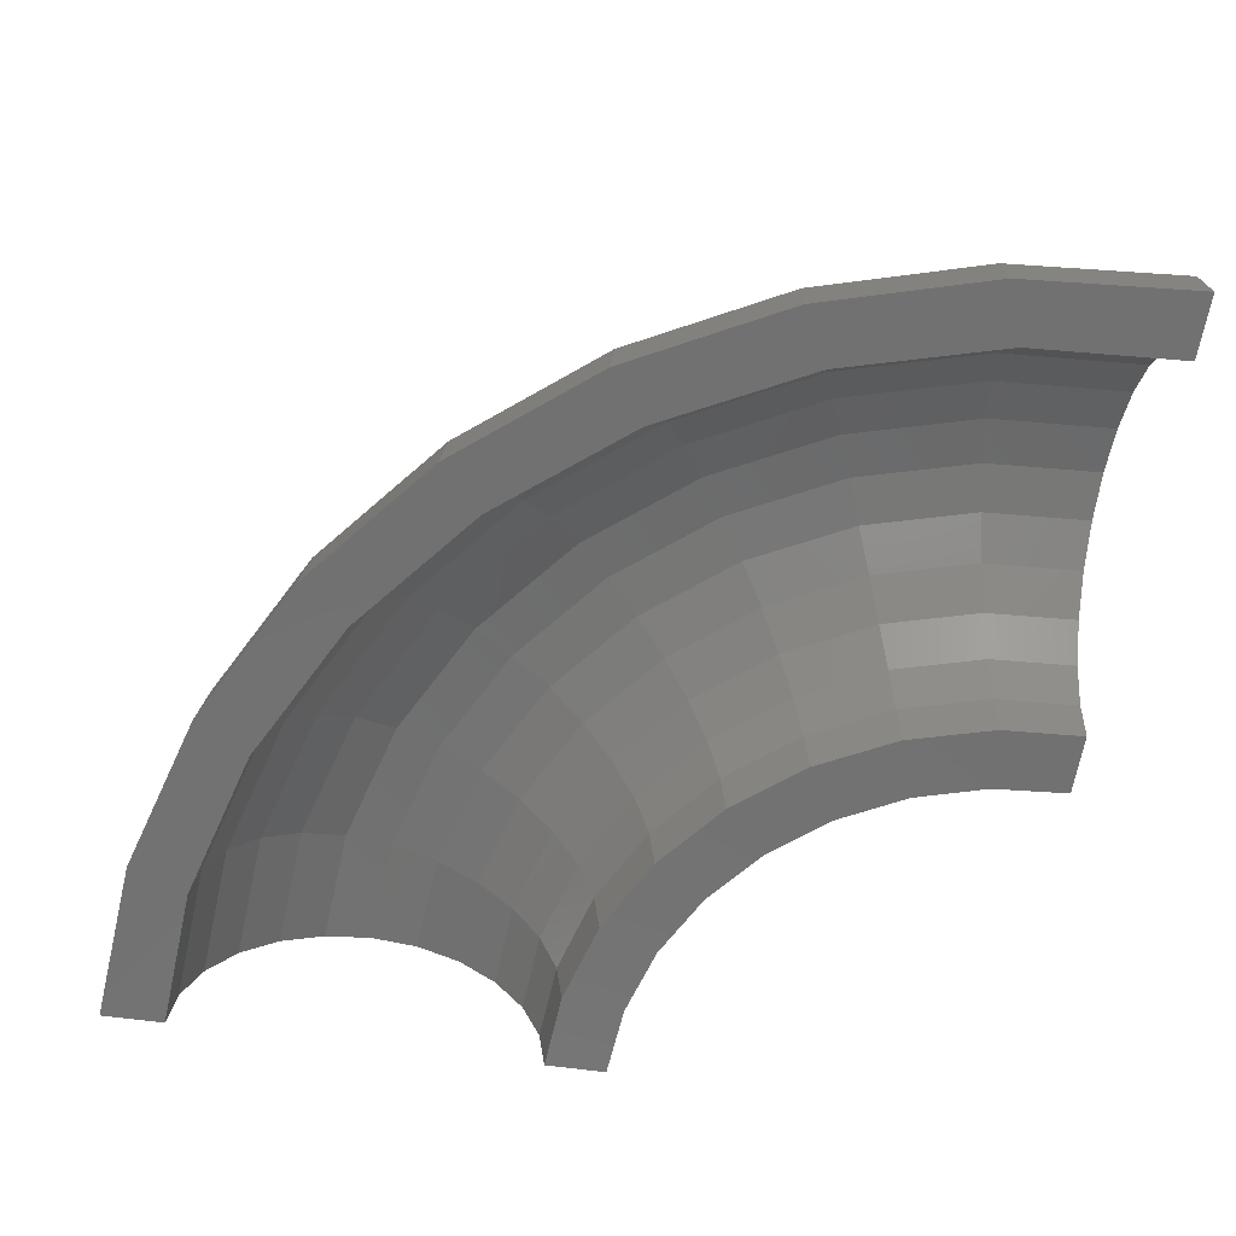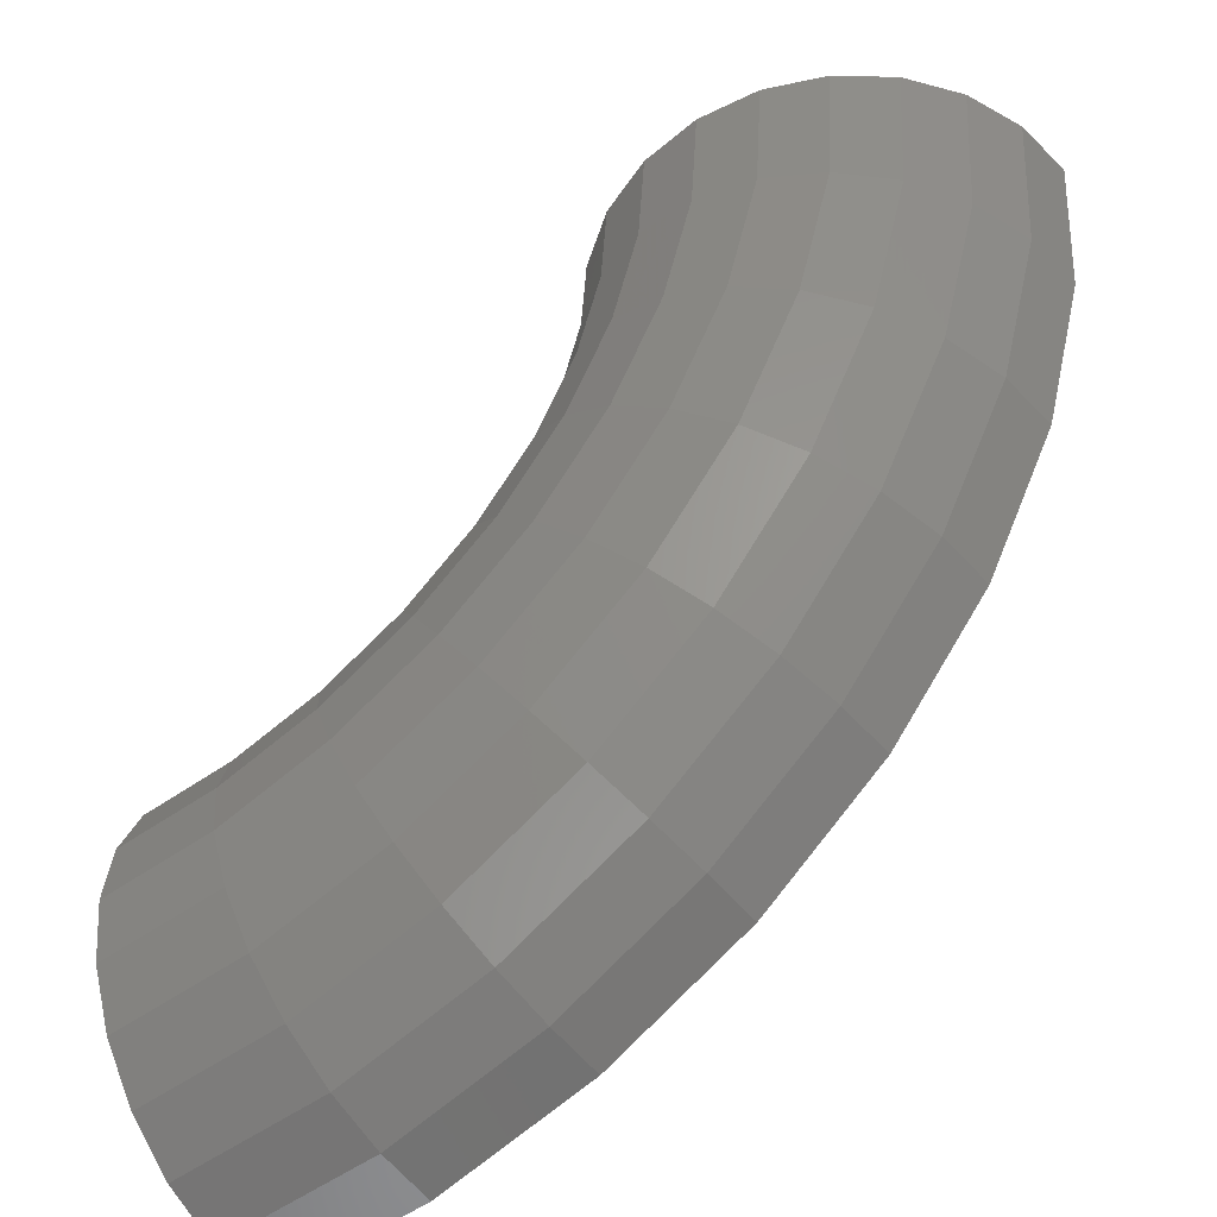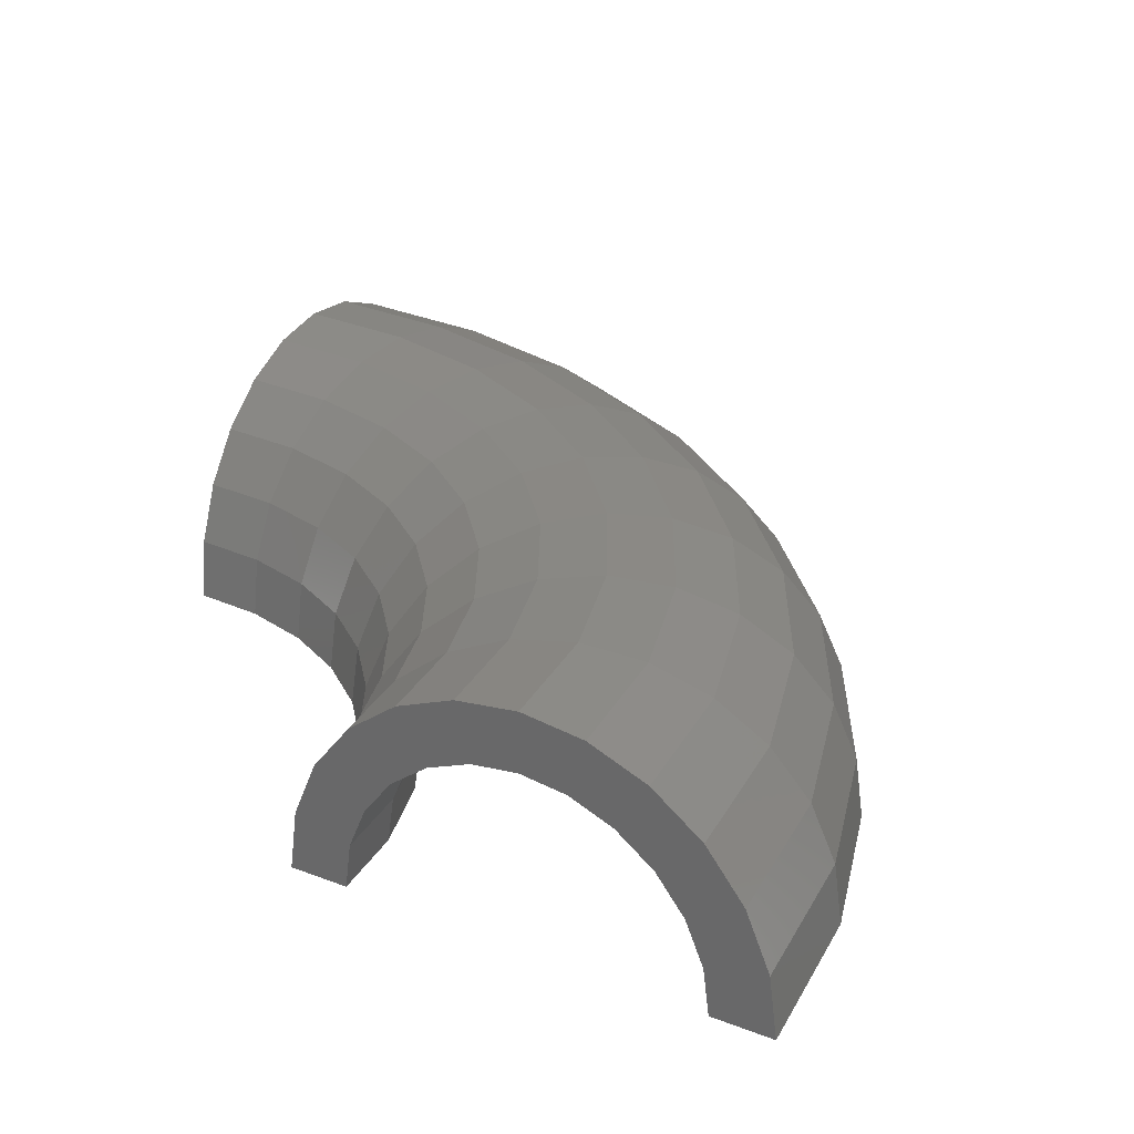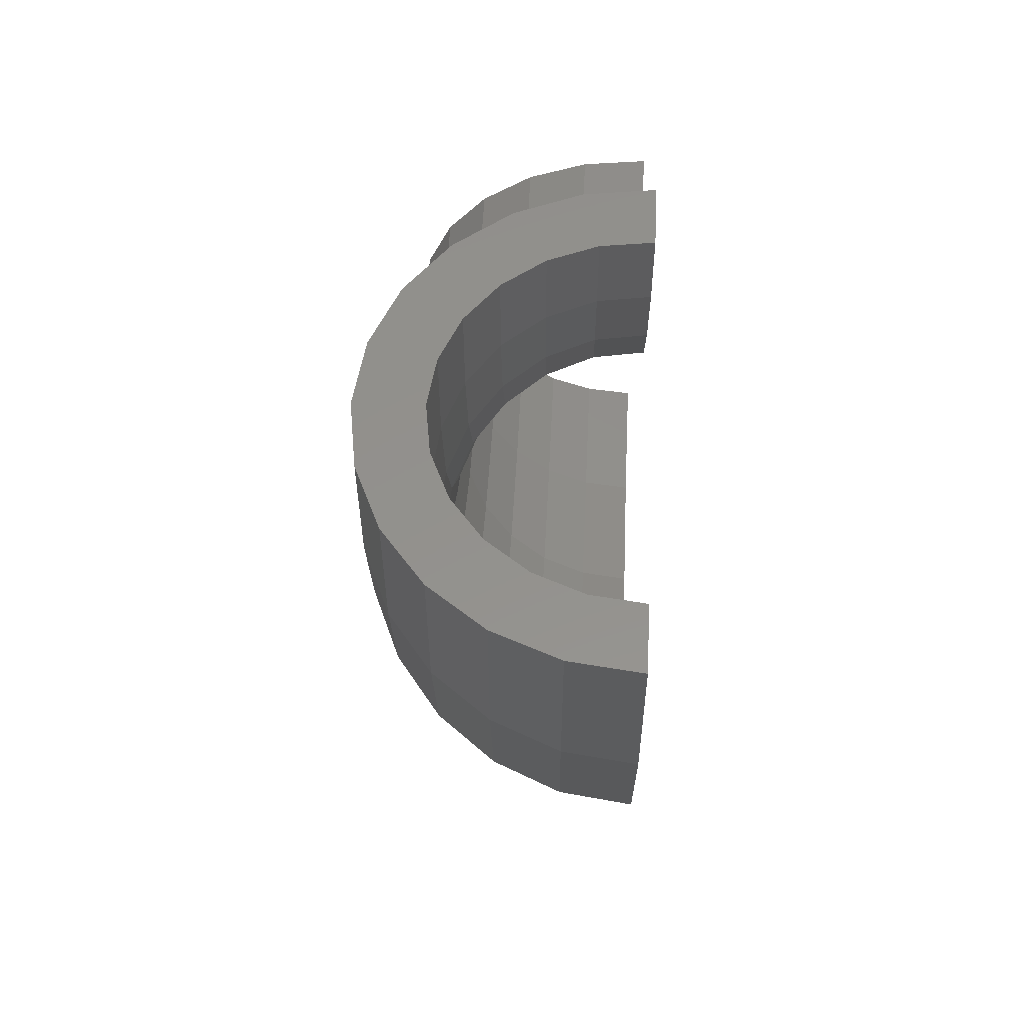
<metadata>
{"format":"stl","ext":"stl","renderer":"f3d","projection":"perspective","resolution":1024,"background":"white","views":[{"elev":-63.5,"azim":82.2,"up":"+Z"},{"elev":-47.9,"azim":35.1,"up":"+Y"},{"elev":28.8,"azim":-60.4,"up":"+Z"},{"elev":56.9,"azim":92.7,"up":"+Y"}]}
</metadata>
<code>
# stl→obj: 266 verts, 528 faces
v 1.554e-15 -6.997 0.06565
v 1.363e-15 -6.136 1.035
v 1.332e-15 -6 0
v 1.552e-15 -6.989 0
v 1.574e-15 -7.091 0.7765
v 1.58e-15 -7.115 0.8361
v 1.451e-15 -6.536 2
v 1.641e-15 -7.39 1.5
v 1.649e-15 -7.428 1.55
v 1.592e-15 -7.172 2.828
v 1.747e-15 -7.866 2.121
v 1.758e-15 -7.915 2.159
v 1.776e-15 -8 3.464
v 1.884e-15 -8.486 2.598
v 1.897e-15 -8.544 2.622
v 1.991e-15 -8.965 3.864
v 2.045e-15 -9.208 2.898
v 2.058e-15 -9.27 2.906
v 2.22e-15 -10 4
v 2.217e-15 -9.984 3
v 2.231e-15 -10.05 2.992
v 2.45e-15 -11.04 3.864
v 2.389e-15 -10.76 2.898
v 2.402e-15 -10.82 2.874
v 2.665e-15 -12 3.464
v 2.549e-15 -11.48 2.598
v 2.561e-15 -11.53 2.559
v 2.848e-15 -12.83 2.828
v 2.687e-15 -12.1 2.121
v 2.696e-15 -12.14 2.07
v 2.99e-15 -13.46 2
v 2.793e-15 -12.58 1.5
v 2.798e-15 -12.6 1.439
v 3.078e-15 -13.86 1.035
v 2.859e-15 -12.88 0.7765
v 2.861e-15 -12.89 0.7104
v 3.109e-15 -14 0
v 2.882e-15 -12.98 0
v 7.996 0.2601 3.464
v 8.96 0.2915 3.864
v 7.168 0.2332 2.828
v 11.03 0.3588 3.864
v 11.99 0.3902 3.464
v 9.995 0.3252 4
v 13.46 0.4378 2
v 13.86 0.4508 1.035
v 12.82 0.4171 2.828
v 10.68 0.3475 2.907
v 9.978 0.3246 3
v 10.75 0.3498 2.898
v 10.92 0.3553 2.828
v 9.907 0.3223 2.991
v 9.204 0.2994 2.898
v 9.137 0.2973 2.87
v 9.037 0.294 2.828
v 6.41 0.2086 0
v 6.133 0.1995 1.035
v 6.133 0.1995 0
v 8.482 0.2759 2.598
v 8.425 0.2741 2.554
v 7.862 0.2558 2.121
v 7.818 0.2544 2.065
v 7.386 0.2403 1.5
v 7.359 0.2394 1.436
v 7.087 0.2306 0.7765
v 7.078 0.2303 0.709
v 6.985 0.2272 0
v 11.41 0.3712 2.625
v 11.48 0.3733 2.598
v 11.88 0.3866 2.285
v 5.997 0.1951 0
v 6.532 0.2125 2
v 12.04 0.3917 2.164
v 12.1 0.3935 2.121
v 12.53 0.4076 1.555
v 12.57 0.409 1.5
v 12.84 0.4179 0.8398
v 12.87 0.4187 0.7765
v 12.87 0.4187 0.771
v 13.43 0.4369 0
v 12.96 0.4217 0.06701
v 12.97 0.422 0
v 13.72 0.4464 0
v 13.99 0.4552 0
v 1.222 -6.013 1.035
v 1.194 -5.88 0
v 1.301 -6.405 2
v 1.428 -7.028 2.828
v 1.593 -7.84 3.464
v 1.785 -8.785 3.864
v 1.991 -9.8 4
v 2.197 -10.81 3.864
v 2.389 -11.76 3.464
v 2.554 -12.57 2.828
v 2.68 -13.19 2
v 2.76 -13.59 1.035
v 2.787 -13.72 0
v 2.394 -5.65 1.035
v 2.341 -5.524 0
v 2.55 -6.018 2
v 2.798 -6.603 2.828
v 3.121 -7.366 3.464
v 3.498 -8.254 3.864
v 3.902 -9.207 4
v 4.306 -10.16 3.864
v 4.682 -11.05 3.464
v 5.005 -11.81 2.828
v 5.253 -12.4 2
v 5.409 -12.76 1.035
v 5.463 -12.89 0
v 3.471 -5.06 1.035
v 3.394 -4.948 0
v 3.697 -5.39 2
v 4.057 -5.914 2.828
v 4.525 -6.597 3.464
v 5.071 -7.393 3.864
v 5.657 -8.246 4
v 6.242 -9.1 3.864
v 6.788 -9.896 3.464
v 7.257 -10.58 2.828
v 7.616 -11.1 2
v 7.842 -11.43 1.035
v 7.919 -11.54 0
v 4.409 -4.268 1.035
v 4.311 -4.173 0
v 4.696 -4.546 2
v 5.153 -4.988 2.828
v 5.748 -5.564 3.464
v 6.441 -6.235 3.864
v 7.185 -6.955 4
v 7.929 -7.675 3.864
v 8.622 -8.346 3.464
v 9.217 -8.922 2.828
v 9.674 -9.364 2
v 9.961 -9.642 1.035
v 10.06 -9.737 0
v 5.17 -3.305 1.035
v 5.056 -3.231 0
v 5.507 -3.52 2
v 6.043 -3.862 2.828
v 6.741 -4.308 3.464
v 7.554 -4.828 3.864
v 8.426 -5.386 4
v 9.298 -5.943 3.864
v 10.11 -6.463 3.464
v 10.81 -6.909 2.828
v 11.34 -7.251 2
v 11.68 -7.466 1.035
v 11.8 -7.54 0
v 5.725 -2.209 1.035
v 5.598 -2.16 0
v 6.098 -2.353 2
v 6.691 -2.582 2.828
v 7.464 -2.88 3.464
v 8.364 -3.228 3.864
v 9.329 -3.6 4
v 10.3 -3.973 3.864
v 11.2 -4.32 3.464
v 11.97 -4.619 2.828
v 12.56 -4.848 2
v 12.93 -4.991 1.035
v 13.06 -5.041 0
v 6.05 -1.025 1.035
v 5.916 -1.003 0
v 6.444 -1.092 2
v 7.071 -1.198 2.828
v 7.888 -1.337 3.464
v 8.839 -1.498 3.864
v 9.859 -1.671 4
v 10.88 -1.844 3.864
v 11.83 -2.005 3.464
v 12.65 -2.144 2.828
v 13.27 -2.25 2
v 13.67 -2.317 1.035
v 13.8 -2.339 0
v 1.323 -6.978 0.7765
v 1.304 -6.878 0
v 1.378 -7.272 1.5
v 1.467 -7.741 2.121
v 1.583 -8.351 2.598
v 1.718 -9.062 2.898
v 1.862 -9.825 3
v 2.007 -10.59 2.898
v 2.142 -11.3 2.598
v 2.257 -11.91 2.121
v 2.346 -12.38 1.5
v 2.402 -12.67 0.7765
v 2.421 -12.77 0
v 2.714 -6.563 0.7765
v 2.675 -6.469 0
v 2.829 -6.84 1.5
v 3.011 -7.281 2.121
v 3.248 -7.855 2.598
v 3.525 -8.524 2.898
v 3.821 -9.241 3
v 4.118 -9.959 2.898
v 4.395 -10.63 2.598
v 4.632 -11.2 2.121
v 4.814 -11.64 1.5
v 4.929 -11.92 0.7765
v 4.968 -12.01 0
v 3.992 -5.874 0.7765
v 3.934 -5.79 0
v 4.16 -6.122 1.5
v 4.428 -6.516 2.121
v 4.778 -7.03 2.598
v 5.184 -7.629 2.898
v 5.621 -8.271 3
v 6.057 -8.913 2.898
v 6.464 -9.512 2.598
v 6.813 -10.03 2.121
v 7.081 -10.42 1.5
v 7.249 -10.67 0.7765
v 7.307 -10.75 0
v 5.103 -4.94 0.7765
v 5.03 -4.869 0
v 5.318 -5.148 1.5
v 5.661 -5.48 2.121
v 6.107 -5.912 2.598
v 6.627 -6.415 2.898
v 7.185 -6.955 3
v 7.743 -7.495 2.898
v 8.263 -7.998 2.598
v 8.709 -8.431 2.121
v 9.052 -8.762 1.5
v 9.267 -8.971 0.7765
v 9.341 -9.042 0
v 6.001 -3.799 0.7765
v 5.915 -3.744 0
v 6.254 -3.959 1.5
v 6.657 -4.214 2.121
v 7.182 -4.546 2.598
v 7.793 -4.933 2.898
v 8.449 -5.349 3
v 9.105 -5.764 2.898
v 9.717 -6.151 2.598
v 10.24 -6.483 2.121
v 10.64 -6.738 1.5
v 10.9 -6.899 0.7765
v 10.98 -6.953 0
v 6.648 -2.499 0.7765
v 6.552 -2.463 0
v 6.929 -2.605 1.5
v 7.375 -2.772 2.121
v 7.956 -2.991 2.598
v 8.634 -3.246 2.898
v 9.36 -3.519 3
v 10.09 -3.792 2.898
v 10.76 -4.047 2.598
v 11.35 -4.265 2.121
v 11.79 -4.433 1.5
v 12.07 -4.538 0.7765
v 12.17 -4.574 0
v 7.017 -1.095 0.7765
v 6.916 -1.079 0
v 7.313 -1.141 1.5
v 7.784 -1.215 2.121
v 8.398 -1.311 2.598
v 9.113 -1.422 2.898
v 9.88 -1.542 3
v 10.65 -1.662 2.898
v 11.36 -1.773 2.598
v 11.98 -1.869 2.121
v 12.45 -1.942 1.5
v 12.74 -1.989 0.7765
v 12.84 -2.004 0
f 1 2 3
f 1 3 4
f 2 1 5
f 6 2 5
f 2 6 7
f 8 7 6
f 9 7 8
f 7 9 10
f 11 10 9
f 12 10 11
f 12 13 10
f 14 13 12
f 15 13 14
f 15 16 13
f 17 16 15
f 18 16 17
f 19 18 20
f 18 19 16
f 21 19 20
f 22 21 23
f 22 23 24
f 21 22 19
f 25 24 26
f 25 26 27
f 24 25 22
f 28 27 29
f 28 29 30
f 31 30 32
f 31 32 33
f 27 28 25
f 34 33 35
f 34 35 36
f 37 36 38
f 30 31 28
f 33 34 31
f 36 37 34
f 39 40 41
f 42 43 44
f 45 46 47
f 43 47 44
f 40 44 41
f 44 48 49
f 44 50 48
f 51 44 47
f 44 51 50
f 52 44 49
f 53 44 52
f 54 44 53
f 55 44 54
f 44 55 41
f 56 57 41
f 57 56 58
f 59 41 55
f 60 41 59
f 61 41 60
f 62 41 61
f 63 41 62
f 64 41 63
f 65 41 64
f 56 65 66
f 56 66 67
f 65 56 41
f 47 68 51
f 47 69 68
f 69 47 70
f 57 58 71
f 72 41 57
f 47 73 70
f 47 74 73
f 47 75 74
f 47 76 75
f 46 76 47
f 46 77 76
f 46 78 77
f 78 46 79
f 80 79 46
f 79 80 81
f 81 80 82
f 46 83 80
f 46 84 83
f 2 85 3
f 85 86 3
f 7 87 2
f 87 85 2
f 10 88 7
f 88 87 7
f 13 89 10
f 89 88 10
f 16 90 13
f 90 89 13
f 19 91 16
f 91 90 16
f 22 92 19
f 92 91 19
f 25 93 22
f 93 92 22
f 28 94 25
f 94 93 25
f 31 95 28
f 95 94 28
f 34 96 31
f 96 95 31
f 37 97 34
f 97 96 34
f 85 98 86
f 98 99 86
f 87 100 85
f 100 98 85
f 88 101 87
f 101 100 87
f 89 102 88
f 102 101 88
f 90 103 89
f 103 102 89
f 91 104 90
f 104 103 90
f 92 105 91
f 105 104 91
f 93 106 92
f 106 105 92
f 94 107 93
f 107 106 93
f 95 108 94
f 108 107 94
f 96 109 95
f 109 108 95
f 97 110 96
f 110 109 96
f 98 111 99
f 111 112 99
f 100 113 98
f 113 111 98
f 101 114 100
f 114 113 100
f 102 115 101
f 115 114 101
f 103 116 102
f 116 115 102
f 104 117 103
f 117 116 103
f 105 118 104
f 118 117 104
f 106 119 105
f 119 118 105
f 107 120 106
f 120 119 106
f 108 121 107
f 121 120 107
f 109 122 108
f 122 121 108
f 110 123 109
f 123 122 109
f 111 124 112
f 124 125 112
f 113 126 111
f 126 124 111
f 114 127 113
f 127 126 113
f 115 128 114
f 128 127 114
f 116 129 115
f 129 128 115
f 117 130 116
f 130 129 116
f 118 131 117
f 131 130 117
f 119 132 118
f 132 131 118
f 120 133 119
f 133 132 119
f 121 134 120
f 134 133 120
f 122 135 121
f 135 134 121
f 123 136 122
f 136 135 122
f 124 137 125
f 137 138 125
f 126 139 124
f 139 137 124
f 127 140 126
f 140 139 126
f 128 141 127
f 141 140 127
f 129 142 128
f 142 141 128
f 130 143 129
f 143 142 129
f 131 144 130
f 144 143 130
f 132 145 131
f 145 144 131
f 133 146 132
f 146 145 132
f 134 147 133
f 147 146 133
f 135 148 134
f 148 147 134
f 136 149 135
f 149 148 135
f 137 150 138
f 150 151 138
f 139 152 137
f 152 150 137
f 140 153 139
f 153 152 139
f 141 154 140
f 154 153 140
f 142 155 141
f 155 154 141
f 143 156 142
f 156 155 142
f 144 157 143
f 157 156 143
f 145 158 144
f 158 157 144
f 146 159 145
f 159 158 145
f 147 160 146
f 160 159 146
f 148 161 147
f 161 160 147
f 149 162 148
f 162 161 148
f 150 163 151
f 163 164 151
f 152 165 150
f 165 163 150
f 153 166 152
f 166 165 152
f 154 167 153
f 167 166 153
f 155 168 154
f 168 167 154
f 156 169 155
f 169 168 155
f 157 170 156
f 170 169 156
f 158 171 157
f 171 170 157
f 159 172 158
f 172 171 158
f 160 173 159
f 173 172 159
f 161 174 160
f 174 173 160
f 162 175 161
f 175 174 161
f 163 57 164
f 57 71 164
f 165 72 163
f 72 57 163
f 166 41 165
f 41 72 165
f 167 39 166
f 39 41 166
f 168 40 167
f 40 39 167
f 169 44 168
f 44 40 168
f 170 42 169
f 42 44 169
f 171 43 170
f 43 42 170
f 172 47 171
f 47 43 171
f 173 45 172
f 45 47 172
f 174 46 173
f 46 45 173
f 175 84 174
f 84 46 174
f 5 1 176
f 177 1 4
f 1 177 176
f 8 6 178
f 176 6 5
f 6 176 178
f 11 9 179
f 178 9 8
f 9 178 179
f 14 12 180
f 12 179 180
f 179 12 11
f 17 15 181
f 15 180 181
f 180 15 14
f 20 18 182
f 18 181 182
f 181 18 17
f 23 21 183
f 21 182 183
f 182 21 20
f 26 24 184
f 24 183 184
f 183 24 23
f 29 27 185
f 27 184 185
f 184 27 26
f 32 30 186
f 185 30 29
f 30 185 186
f 35 33 187
f 186 33 32
f 33 186 187
f 38 36 188
f 187 36 35
f 36 187 188
f 176 177 189
f 189 177 190
f 178 176 191
f 191 176 189
f 179 178 192
f 192 178 191
f 180 179 193
f 193 179 192
f 181 180 194
f 194 180 193
f 182 181 195
f 195 181 194
f 183 182 196
f 196 182 195
f 184 183 197
f 197 183 196
f 185 184 198
f 198 184 197
f 186 185 199
f 199 185 198
f 187 186 200
f 200 186 199
f 188 187 201
f 201 187 200
f 189 190 202
f 202 190 203
f 191 189 204
f 204 189 202
f 192 191 205
f 205 191 204
f 193 192 206
f 206 192 205
f 194 193 207
f 207 193 206
f 195 194 208
f 208 194 207
f 196 195 209
f 209 195 208
f 197 196 210
f 210 196 209
f 198 197 211
f 211 197 210
f 199 198 212
f 212 198 211
f 200 199 213
f 213 199 212
f 201 200 214
f 214 200 213
f 202 203 215
f 215 203 216
f 204 202 217
f 217 202 215
f 205 204 218
f 218 204 217
f 206 205 219
f 219 205 218
f 207 206 220
f 220 206 219
f 208 207 221
f 221 207 220
f 209 208 222
f 222 208 221
f 210 209 223
f 223 209 222
f 211 210 224
f 224 210 223
f 212 211 225
f 225 211 224
f 213 212 226
f 226 212 225
f 214 213 227
f 227 213 226
f 215 216 228
f 228 216 229
f 217 215 230
f 230 215 228
f 218 217 231
f 231 217 230
f 219 218 232
f 232 218 231
f 220 219 233
f 233 219 232
f 221 220 234
f 234 220 233
f 222 221 235
f 235 221 234
f 223 222 236
f 236 222 235
f 224 223 237
f 237 223 236
f 225 224 238
f 238 224 237
f 226 225 239
f 239 225 238
f 227 226 240
f 240 226 239
f 228 229 241
f 241 229 242
f 230 228 243
f 243 228 241
f 231 230 244
f 244 230 243
f 232 231 245
f 245 231 244
f 233 232 246
f 246 232 245
f 234 233 247
f 247 233 246
f 235 234 248
f 248 234 247
f 236 235 249
f 249 235 248
f 237 236 250
f 250 236 249
f 238 237 251
f 251 237 250
f 239 238 252
f 252 238 251
f 240 239 253
f 253 239 252
f 241 242 254
f 254 242 255
f 243 241 256
f 256 241 254
f 244 243 257
f 257 243 256
f 245 244 258
f 258 244 257
f 246 245 259
f 259 245 258
f 247 246 260
f 260 246 259
f 248 247 261
f 261 247 260
f 249 248 262
f 262 248 261
f 250 249 263
f 263 249 262
f 251 250 264
f 264 250 263
f 252 251 265
f 265 251 264
f 253 252 266
f 266 252 265
f 254 66 65
f 66 254 255
f 66 255 67
f 256 64 63
f 64 256 254
f 64 254 65
f 257 62 61
f 62 257 256
f 62 256 63
f 258 60 59
f 60 258 257
f 60 257 61
f 259 54 53
f 54 259 258
f 258 55 54
f 55 258 59
f 260 52 49
f 52 260 259
f 52 259 53
f 261 48 50
f 48 261 260
f 48 260 49
f 262 68 69
f 68 262 261
f 261 51 68
f 51 261 50
f 263 73 74
f 73 263 262
f 262 70 73
f 70 262 69
f 264 75 76
f 75 264 263
f 75 263 74
f 265 77 78
f 77 265 264
f 77 264 76
f 266 81 82
f 81 266 265
f 79 265 78
f 265 79 81
f 164 255 242
f 56 255 164
f 255 56 67
f 56 164 58
f 58 164 71
f 151 242 229
f 242 151 164
f 229 138 151
f 216 138 229
f 216 125 138
f 112 216 203
f 216 112 125
f 99 203 190
f 203 99 112
f 86 190 177
f 190 86 99
f 3 177 4
f 177 3 86
f 175 83 84
f 266 83 175
f 253 175 162
f 83 266 80
f 80 266 82
f 175 253 266
f 240 162 149
f 162 240 253
f 227 149 136
f 149 227 240
f 123 227 136
f 123 214 227
f 110 214 123
f 110 201 214
f 97 201 110
f 97 188 201
f 37 188 97
f 188 37 38

</code>
